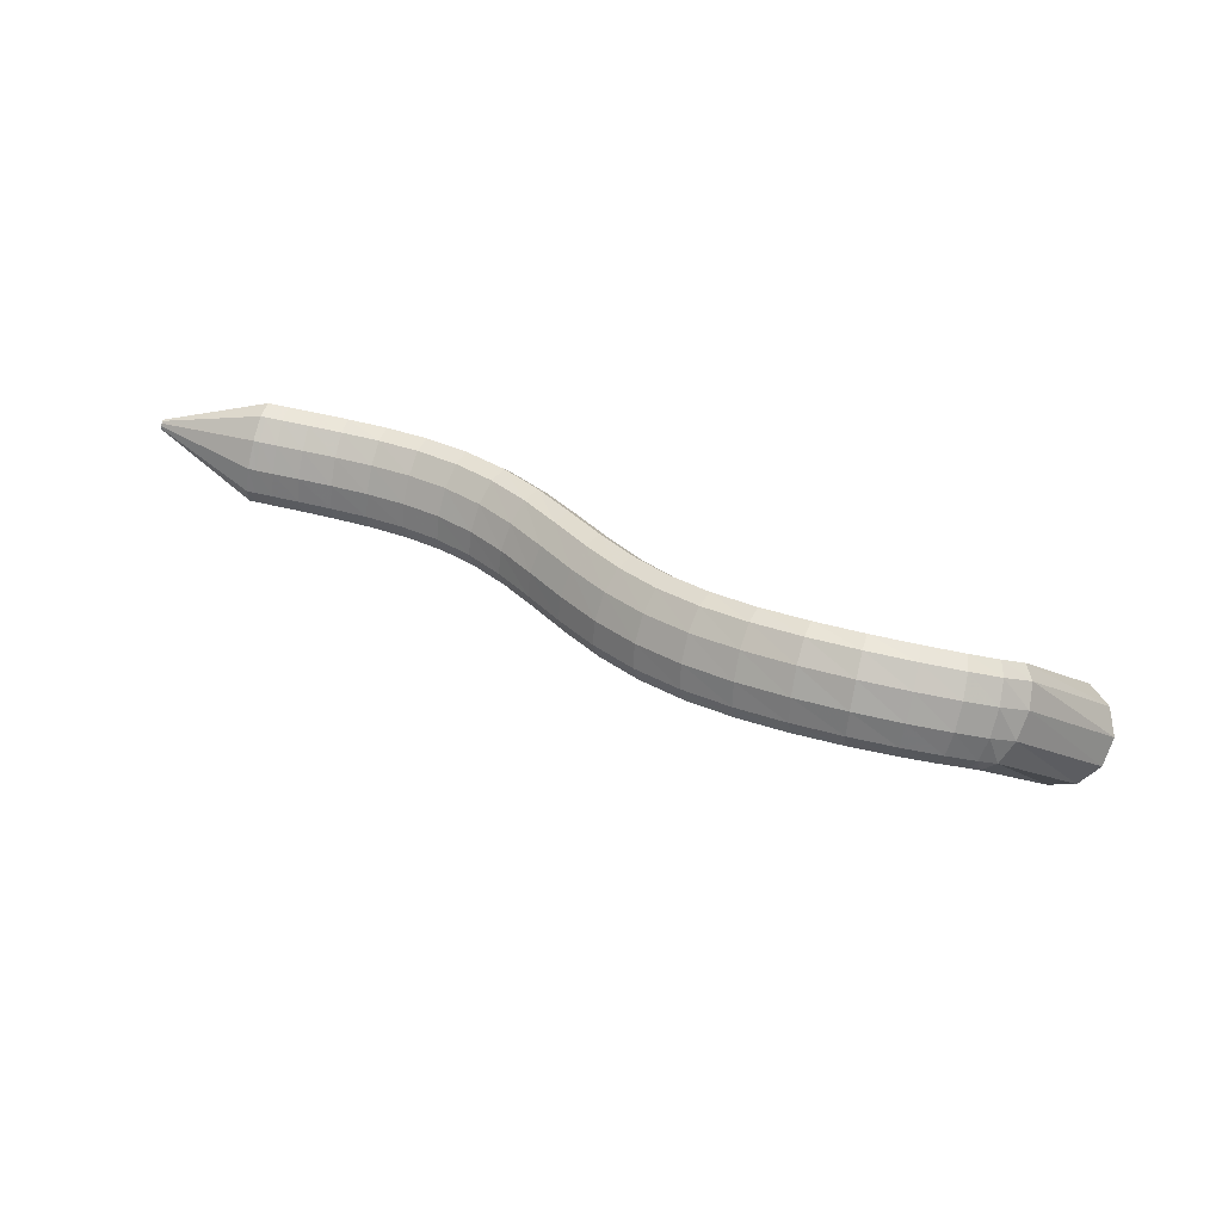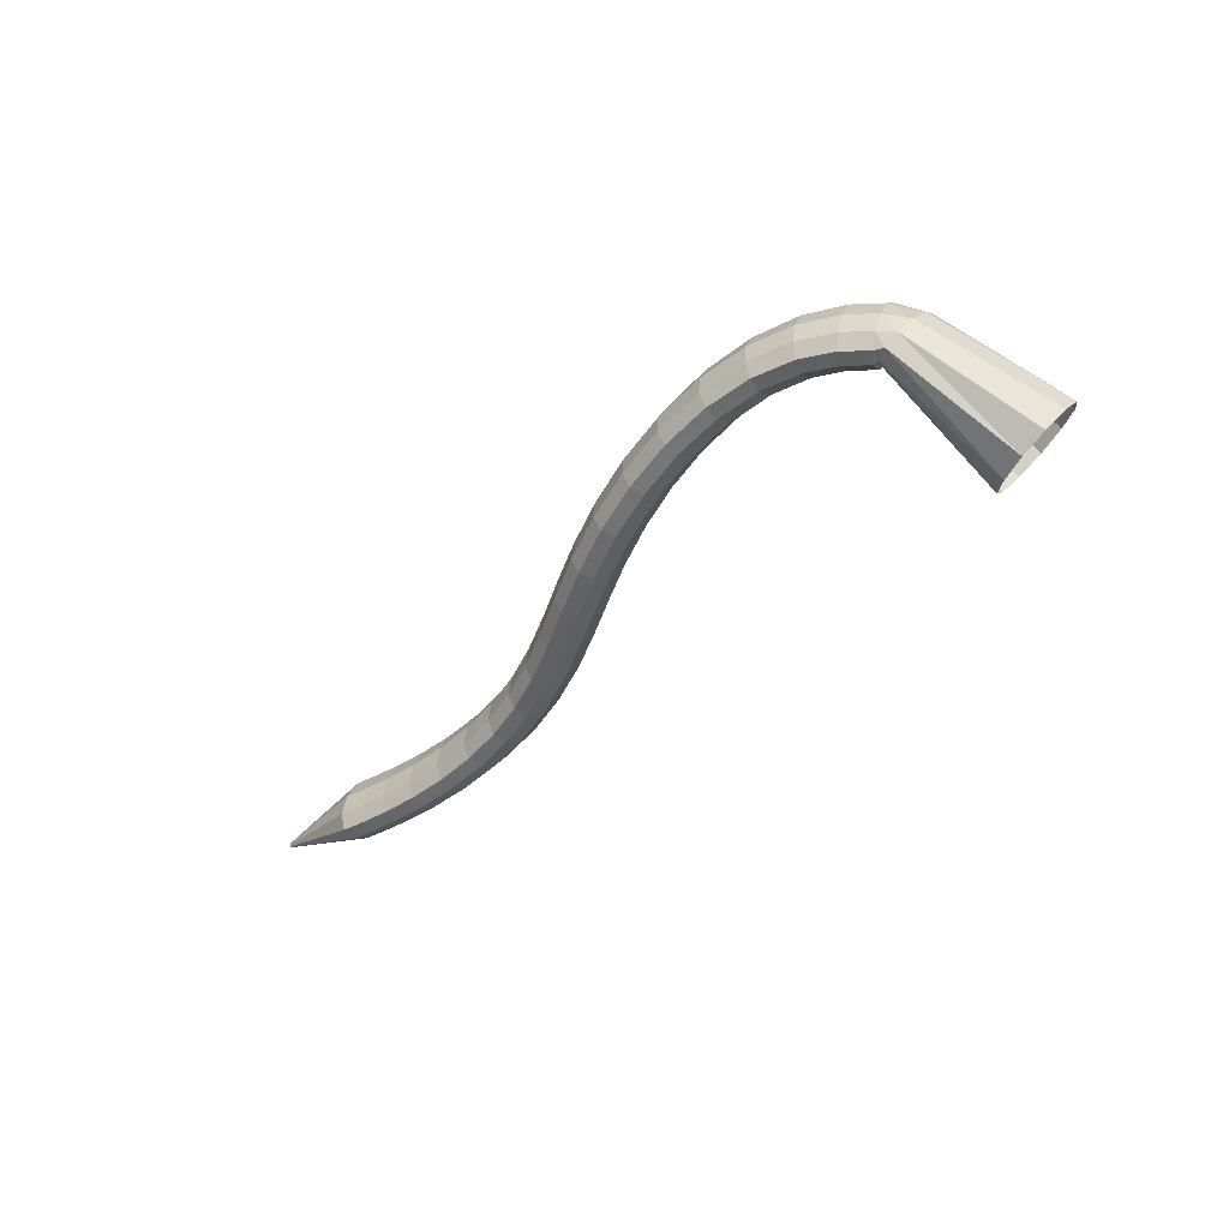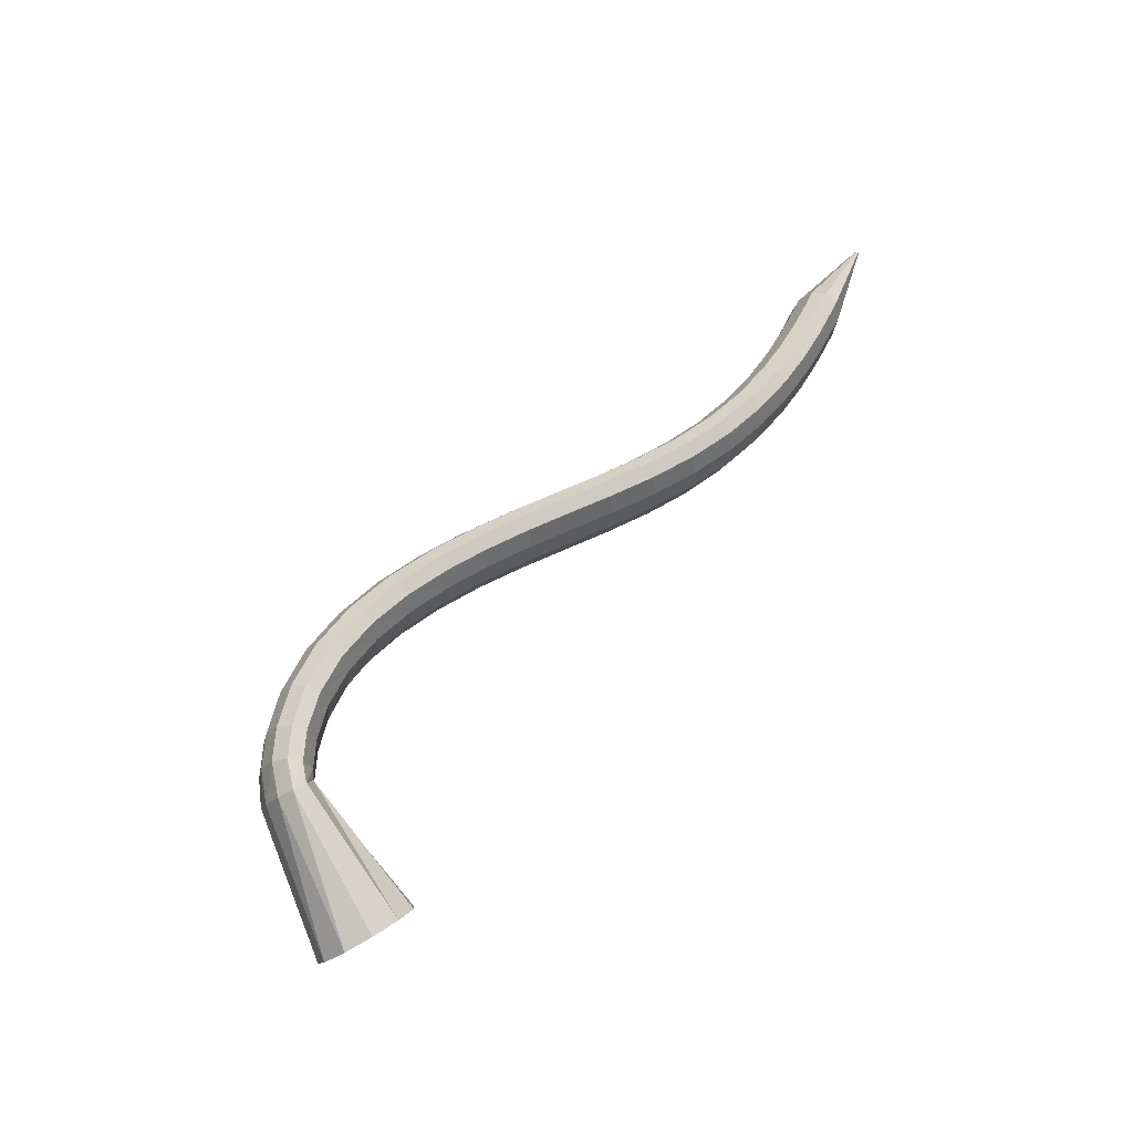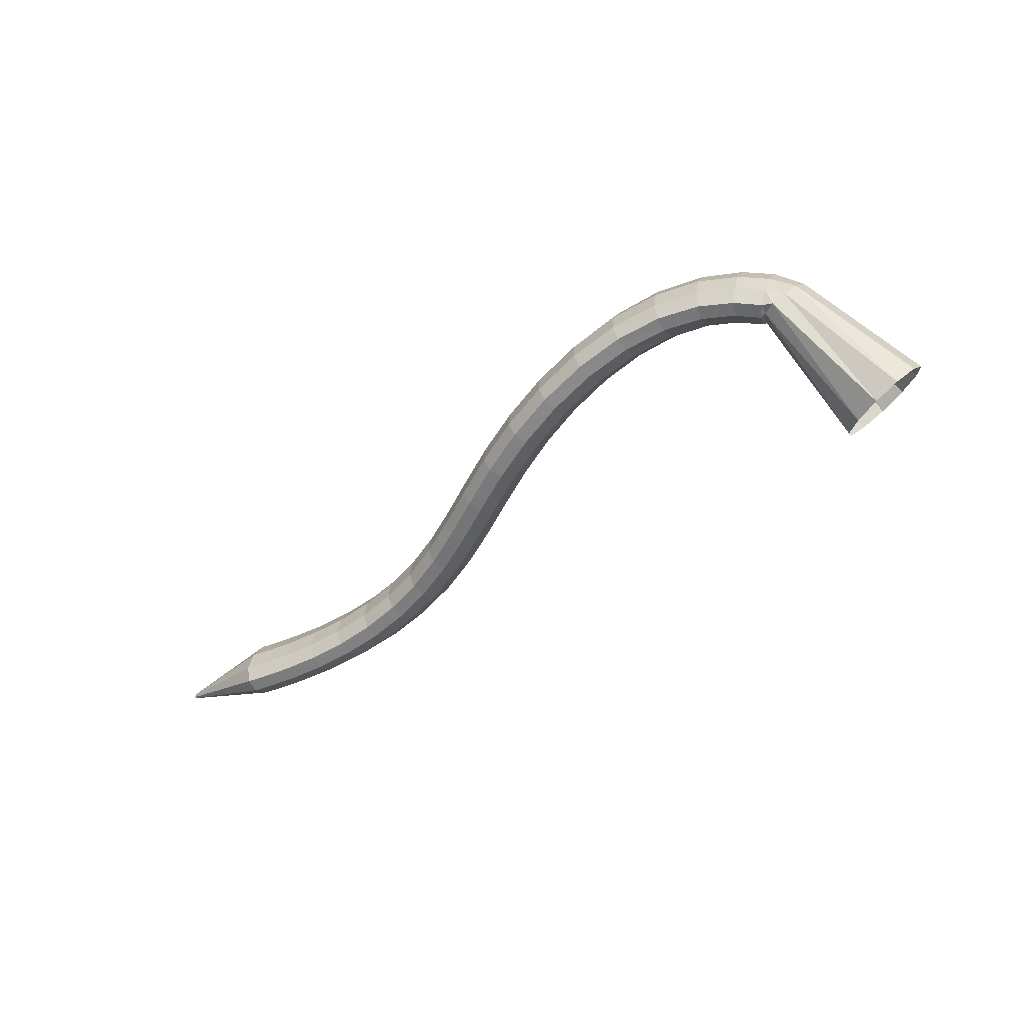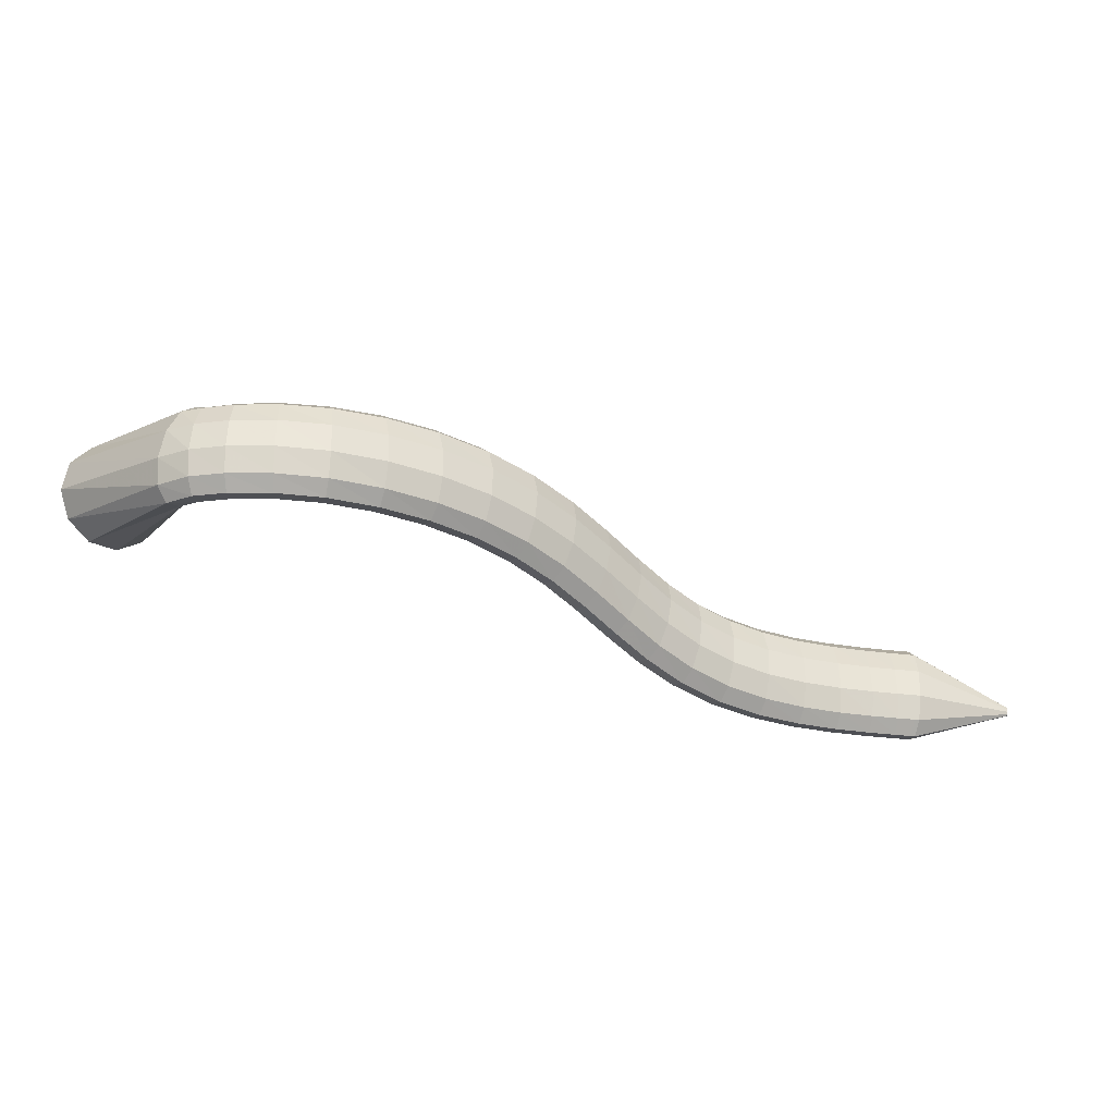
<metadata>
{"format":"obj","ext":"obj","renderer":"f3d","projection":"perspective","resolution":1024,"background":"white","views":[{"elev":31.3,"azim":-178.1,"up":"+Z"},{"elev":-53.0,"azim":-157.4,"up":"+Z"},{"elev":48.4,"azim":-75.0,"up":"+Z"},{"elev":-59.3,"azim":-165.7,"up":"+Z"},{"elev":38.7,"azim":-10.9,"up":"+Y"}]}
</metadata>
<code>
g tube1
v 175.6 161.3 125.8
v 176 162.9 123.6
v 175 165 122
v 173 166.9 121.6
v 170.6 168.1 122.6
v 168.5 168 124.5
v 167.5 166.8 126.9
v 167.9 164.9 128.9
v 169.4 162.8 129.9
v 171.7 161.2 129.6
v 174.1 160.6 128.1
v 175.6 161.3 125.8
v 181.1 172.2 133.7
v 181.8 173.5 131.5
v 181.6 175 129.9
v 180.7 176.1 129.6
v 179.4 176.5 130.6
v 177.9 176 132.6
v 176.9 174.9 134.9
v 176.7 173.4 136.9
v 177.2 172.1 137.9
v 178.4 171.3 137.6
v 179.8 171.4 136
v 181.1 172.2 133.7
v 181.5 172.1 133.8
v 182 173.2 131.4
v 182.1 174.7 129.9
v 181.8 176.1 129.8
v 181.1 177 131.1
v 180.4 177 133.5
v 179.7 176.2 136.1
v 179.4 174.9 138.2
v 179.5 173.4 139
v 180 172.2 138.3
v 180.7 171.7 136.4
v 181.5 172.1 133.8
v 183.9 172.6 134.5
v 184.4 173.7 132.1
v 184.6 175.2 130.6
v 184.5 176.6 130.6
v 184.1 177.5 132
v 183.4 177.6 134.4
v 182.9 176.8 137.1
v 182.5 175.5 139.1
v 182.5 173.9 139.9
v 182.8 172.7 139.2
v 183.3 172.2 137.2
v 183.9 172.6 134.5
v 187.2 172.6 135.2
v 187.7 173.8 132.8
v 188 175.3 131.3
v 188.1 176.8 131.4
v 187.9 177.7 132.8
v 187.5 177.7 135.3
v 187 176.9 138
v 186.6 175.5 140
v 186.4 174 140.7
v 186.4 172.8 139.9
v 186.7 172.3 137.9
v 187.2 172.6 135.2
v 191 172.1 135.6
v 191.5 173.3 133.2
v 192 174.8 131.8
v 192.3 176.2 131.9
v 192.4 177 133.4
v 192.2 177 135.9
v 191.7 176.2 138.6
v 191.2 174.8 140.5
v 190.8 173.2 141.2
v 190.6 172.1 140.4
v 190.7 171.6 138.3
v 191 172.1 135.6
v 195.1 170.8 135.8
v 195.6 172 133.4
v 196.3 173.5 132
v 196.8 174.8 132.2
v 197.1 175.6 133.7
v 197 175.5 136.2
v 196.6 174.6 138.8
v 196 173.2 140.8
v 195.4 171.7 141.4
v 194.9 170.6 140.6
v 194.9 170.2 138.5
v 195.1 170.8 135.8
v 199.3 168.8 135.7
v 199.9 170 133.3
v 200.7 171.4 132
v 201.4 172.7 132.1
v 201.8 173.4 133.7
v 201.7 173.2 136.2
v 201.3 172.3 138.8
v 200.5 170.9 140.7
v 199.8 169.5 141.4
v 199.2 168.5 140.5
v 199 168.2 138.4
v 199.3 168.8 135.7
v 203.2 166.3 135.6
v 204 167.4 133.2
v 205 168.8 131.9
v 205.8 169.9 132
v 206.3 170.5 133.6
v 206.2 170.4 136.1
v 205.6 169.5 138.7
v 204.7 168.2 140.6
v 203.8 166.9 141.2
v 203.1 165.9 140.3
v 202.9 165.7 138.2
v 203.2 166.3 135.6
v 206.9 163.3 135.5
v 207.8 164.4 133.1
v 208.9 165.6 131.8
v 209.9 166.7 132
v 210.4 167.3 133.5
v 210.3 167.2 136
v 209.6 166.4 138.6
v 208.5 165.2 140.5
v 207.4 164 141.2
v 206.7 163.1 140.3
v 206.5 162.9 138.2
v 206.9 163.3 135.5
v 210.2 160.1 135.6
v 211.3 161 133.3
v 212.5 162.1 131.9
v 213.6 163.1 132.1
v 214.1 163.7 133.6
v 213.9 163.7 136.1
v 213 163 138.7
v 211.9 162 140.7
v 210.7 160.9 141.3
v 209.9 160 140.4
v 209.7 159.8 138.3
v 210.2 160.1 135.6
v 213.3 156.7 135.9
v 214.4 157.5 133.5
v 215.8 158.5 132.2
v 216.8 159.5 132.4
v 217.3 160.1 133.9
v 217.1 160.1 136.4
v 216.2 159.5 139
v 214.9 158.6 140.9
v 213.6 157.6 141.5
v 212.8 156.8 140.7
v 212.7 156.4 138.5
v 213.3 156.7 135.9
v 216.3 153.2 136.3
v 217.4 154 133.9
v 218.8 155 132.6
v 219.9 155.9 132.8
v 220.3 156.5 134.3
v 220.1 156.6 136.8
v 219.1 156.1 139.4
v 217.8 155.2 141.3
v 216.5 154.1 141.9
v 215.7 153.3 141
v 215.6 153 138.9
v 216.3 153.2 136.3
v 219.4 149.8 136.7
v 220.5 150.6 134.4
v 221.8 151.7 133.1
v 222.8 152.7 133.2
v 223.2 153.4 134.8
v 223 153.4 137.2
v 222.1 152.8 139.8
v 220.8 151.8 141.7
v 219.6 150.7 142.3
v 218.8 149.9 141.5
v 218.8 149.5 139.4
v 219.4 149.8 136.7
v 222.8 146.6 137.1
v 223.8 147.6 134.7
v 225 148.8 133.4
v 225.9 149.9 133.6
v 226.3 150.6 135.1
v 226 150.6 137.6
v 225.2 149.9 140.2
v 224.1 148.7 142.1
v 223 147.5 142.7
v 222.3 146.6 141.8
v 222.2 146.3 139.7
v 222.8 146.6 137.1
v 226.6 143.9 137.4
v 227.4 144.9 135
v 228.4 146.3 133.7
v 229.2 147.5 133.8
v 229.5 148.2 135.4
v 229.3 148.1 137.9
v 228.6 147.4 140.5
v 227.6 146.1 142.4
v 226.7 144.7 143
v 226.2 143.8 142.2
v 226.1 143.4 140.1
v 226.6 143.9 137.4
v 230.6 141.6 137.6
v 231.3 142.8 135.3
v 232.1 144.2 133.9
v 232.7 145.5 134
v 233 146.2 135.6
v 232.8 146.2 138.1
v 232.3 145.3 140.7
v 231.5 144 142.6
v 230.7 142.5 143.3
v 230.3 141.5 142.4
v 230.2 141.1 140.3
v 230.6 141.6 137.6
v 234.7 139.9 137.9
v 235.3 141 135.5
v 236 142.6 134.1
v 236.5 143.9 134.2
v 236.7 144.7 135.8
v 236.5 144.6 138.3
v 236 143.8 140.9
v 235.4 142.4 142.9
v 234.8 140.9 143.5
v 234.4 139.7 142.6
v 234.4 139.4 140.5
v 234.7 139.9 137.9
v 238.7 138.6 138.1
v 239.2 139.8 135.7
v 239.8 141.3 134.4
v 240.2 142.7 134.5
v 240.3 143.5 136
v 240.1 143.5 138.5
v 239.7 142.6 141.1
v 239.1 141.2 143.1
v 238.6 139.7 143.8
v 238.4 138.5 142.9
v 238.4 138.1 140.8
v 238.7 138.6 138.1
v 242.2 137.7 138.4
v 242.7 138.9 136
v 243.2 140.4 134.6
v 243.5 141.8 134.7
v 243.6 142.7 136.2
v 243.3 142.7 138.7
v 242.9 141.8 141.4
v 242.4 140.4 143.4
v 242 138.9 144
v 241.8 137.7 143.2
v 241.9 137.3 141.1
v 242.2 137.7 138.4
v 245 137.1 138.7
v 245.5 138.3 136.3
v 245.9 139.9 134.9
v 246.2 141.3 135
v 246.2 142.1 136.5
v 245.9 142.1 139
v 245.5 141.3 141.6
v 245 139.9 143.6
v 244.6 138.3 144.3
v 244.5 137.2 143.5
v 244.6 136.7 141.4
v 245 137.1 138.7
v 246.7 136.8 138.9
v 247.2 138 136.5
v 247.6 139.5 135.1
v 247.9 141 135.2
v 247.9 141.8 136.7
v 247.6 141.8 139.2
v 247.1 141 141.8
v 246.7 139.6 143.8
v 246.3 138 144.5
v 246.2 136.9 143.7
v 246.3 136.4 141.6
v 246.7 136.8 138.9
v 247.1 136.8 139
v 247.8 137.9 136.6
v 248.4 139.4 135.2
v 248.7 140.8 135.3
v 248.7 141.7 136.8
v 248.4 141.7 139.3
v 247.8 140.9 141.9
v 247.2 139.5 143.9
v 246.7 138 144.5
v 246.5 136.8 143.7
v 246.6 136.3 141.6
v 247.1 136.8 139
v 257.6 136.1 141.2
v 257.7 136.2 140.9
v 257.8 136.4 140.8
v 257.8 136.5 140.8
v 257.8 136.6 140.9
v 257.8 136.6 141.2
v 257.7 136.5 141.5
v 257.6 136.4 141.7
v 257.6 136.2 141.7
v 257.6 136.1 141.6
v 257.6 136.1 141.4
v 257.6 136.1 141.2
f 1 2 14
f 14 13 1
f 2 3 15
f 15 14 2
f 3 4 16
f 16 15 3
f 4 5 17
f 17 16 4
f 5 6 18
f 18 17 5
f 6 7 19
f 19 18 6
f 7 8 20
f 20 19 7
f 8 9 21
f 21 20 8
f 9 10 22
f 22 21 9
f 10 11 23
f 23 22 10
f 11 12 24
f 24 23 11
f 13 14 26
f 26 25 13
f 14 15 27
f 27 26 14
f 15 16 28
f 28 27 15
f 16 17 29
f 29 28 16
f 17 18 30
f 30 29 17
f 18 19 31
f 31 30 18
f 19 20 32
f 32 31 19
f 20 21 33
f 33 32 20
f 21 22 34
f 34 33 21
f 22 23 35
f 35 34 22
f 23 24 36
f 36 35 23
f 25 26 38
f 38 37 25
f 26 27 39
f 39 38 26
f 27 28 40
f 40 39 27
f 28 29 41
f 41 40 28
f 29 30 42
f 42 41 29
f 30 31 43
f 43 42 30
f 31 32 44
f 44 43 31
f 32 33 45
f 45 44 32
f 33 34 46
f 46 45 33
f 34 35 47
f 47 46 34
f 35 36 48
f 48 47 35
f 37 38 50
f 50 49 37
f 38 39 51
f 51 50 38
f 39 40 52
f 52 51 39
f 40 41 53
f 53 52 40
f 41 42 54
f 54 53 41
f 42 43 55
f 55 54 42
f 43 44 56
f 56 55 43
f 44 45 57
f 57 56 44
f 45 46 58
f 58 57 45
f 46 47 59
f 59 58 46
f 47 48 60
f 60 59 47
f 49 50 62
f 62 61 49
f 50 51 63
f 63 62 50
f 51 52 64
f 64 63 51
f 52 53 65
f 65 64 52
f 53 54 66
f 66 65 53
f 54 55 67
f 67 66 54
f 55 56 68
f 68 67 55
f 56 57 69
f 69 68 56
f 57 58 70
f 70 69 57
f 58 59 71
f 71 70 58
f 59 60 72
f 72 71 59
f 61 62 74
f 74 73 61
f 62 63 75
f 75 74 62
f 63 64 76
f 76 75 63
f 64 65 77
f 77 76 64
f 65 66 78
f 78 77 65
f 66 67 79
f 79 78 66
f 67 68 80
f 80 79 67
f 68 69 81
f 81 80 68
f 69 70 82
f 82 81 69
f 70 71 83
f 83 82 70
f 71 72 84
f 84 83 71
f 73 74 86
f 86 85 73
f 74 75 87
f 87 86 74
f 75 76 88
f 88 87 75
f 76 77 89
f 89 88 76
f 77 78 90
f 90 89 77
f 78 79 91
f 91 90 78
f 79 80 92
f 92 91 79
f 80 81 93
f 93 92 80
f 81 82 94
f 94 93 81
f 82 83 95
f 95 94 82
f 83 84 96
f 96 95 83
f 85 86 98
f 98 97 85
f 86 87 99
f 99 98 86
f 87 88 100
f 100 99 87
f 88 89 101
f 101 100 88
f 89 90 102
f 102 101 89
f 90 91 103
f 103 102 90
f 91 92 104
f 104 103 91
f 92 93 105
f 105 104 92
f 93 94 106
f 106 105 93
f 94 95 107
f 107 106 94
f 95 96 108
f 108 107 95
f 97 98 110
f 110 109 97
f 98 99 111
f 111 110 98
f 99 100 112
f 112 111 99
f 100 101 113
f 113 112 100
f 101 102 114
f 114 113 101
f 102 103 115
f 115 114 102
f 103 104 116
f 116 115 103
f 104 105 117
f 117 116 104
f 105 106 118
f 118 117 105
f 106 107 119
f 119 118 106
f 107 108 120
f 120 119 107
f 109 110 122
f 122 121 109
f 110 111 123
f 123 122 110
f 111 112 124
f 124 123 111
f 112 113 125
f 125 124 112
f 113 114 126
f 126 125 113
f 114 115 127
f 127 126 114
f 115 116 128
f 128 127 115
f 116 117 129
f 129 128 116
f 117 118 130
f 130 129 117
f 118 119 131
f 131 130 118
f 119 120 132
f 132 131 119
f 121 122 134
f 134 133 121
f 122 123 135
f 135 134 122
f 123 124 136
f 136 135 123
f 124 125 137
f 137 136 124
f 125 126 138
f 138 137 125
f 126 127 139
f 139 138 126
f 127 128 140
f 140 139 127
f 128 129 141
f 141 140 128
f 129 130 142
f 142 141 129
f 130 131 143
f 143 142 130
f 131 132 144
f 144 143 131
f 133 134 146
f 146 145 133
f 134 135 147
f 147 146 134
f 135 136 148
f 148 147 135
f 136 137 149
f 149 148 136
f 137 138 150
f 150 149 137
f 138 139 151
f 151 150 138
f 139 140 152
f 152 151 139
f 140 141 153
f 153 152 140
f 141 142 154
f 154 153 141
f 142 143 155
f 155 154 142
f 143 144 156
f 156 155 143
f 145 146 158
f 158 157 145
f 146 147 159
f 159 158 146
f 147 148 160
f 160 159 147
f 148 149 161
f 161 160 148
f 149 150 162
f 162 161 149
f 150 151 163
f 163 162 150
f 151 152 164
f 164 163 151
f 152 153 165
f 165 164 152
f 153 154 166
f 166 165 153
f 154 155 167
f 167 166 154
f 155 156 168
f 168 167 155
f 157 158 170
f 170 169 157
f 158 159 171
f 171 170 158
f 159 160 172
f 172 171 159
f 160 161 173
f 173 172 160
f 161 162 174
f 174 173 161
f 162 163 175
f 175 174 162
f 163 164 176
f 176 175 163
f 164 165 177
f 177 176 164
f 165 166 178
f 178 177 165
f 166 167 179
f 179 178 166
f 167 168 180
f 180 179 167
f 169 170 182
f 182 181 169
f 170 171 183
f 183 182 170
f 171 172 184
f 184 183 171
f 172 173 185
f 185 184 172
f 173 174 186
f 186 185 173
f 174 175 187
f 187 186 174
f 175 176 188
f 188 187 175
f 176 177 189
f 189 188 176
f 177 178 190
f 190 189 177
f 178 179 191
f 191 190 178
f 179 180 192
f 192 191 179
f 181 182 194
f 194 193 181
f 182 183 195
f 195 194 182
f 183 184 196
f 196 195 183
f 184 185 197
f 197 196 184
f 185 186 198
f 198 197 185
f 186 187 199
f 199 198 186
f 187 188 200
f 200 199 187
f 188 189 201
f 201 200 188
f 189 190 202
f 202 201 189
f 190 191 203
f 203 202 190
f 191 192 204
f 204 203 191
f 193 194 206
f 206 205 193
f 194 195 207
f 207 206 194
f 195 196 208
f 208 207 195
f 196 197 209
f 209 208 196
f 197 198 210
f 210 209 197
f 198 199 211
f 211 210 198
f 199 200 212
f 212 211 199
f 200 201 213
f 213 212 200
f 201 202 214
f 214 213 201
f 202 203 215
f 215 214 202
f 203 204 216
f 216 215 203
f 205 206 218
f 218 217 205
f 206 207 219
f 219 218 206
f 207 208 220
f 220 219 207
f 208 209 221
f 221 220 208
f 209 210 222
f 222 221 209
f 210 211 223
f 223 222 210
f 211 212 224
f 224 223 211
f 212 213 225
f 225 224 212
f 213 214 226
f 226 225 213
f 214 215 227
f 227 226 214
f 215 216 228
f 228 227 215
f 217 218 230
f 230 229 217
f 218 219 231
f 231 230 218
f 219 220 232
f 232 231 219
f 220 221 233
f 233 232 220
f 221 222 234
f 234 233 221
f 222 223 235
f 235 234 222
f 223 224 236
f 236 235 223
f 224 225 237
f 237 236 224
f 225 226 238
f 238 237 225
f 226 227 239
f 239 238 226
f 227 228 240
f 240 239 227
f 229 230 242
f 242 241 229
f 230 231 243
f 243 242 230
f 231 232 244
f 244 243 231
f 232 233 245
f 245 244 232
f 233 234 246
f 246 245 233
f 234 235 247
f 247 246 234
f 235 236 248
f 248 247 235
f 236 237 249
f 249 248 236
f 237 238 250
f 250 249 237
f 238 239 251
f 251 250 238
f 239 240 252
f 252 251 239
f 241 242 254
f 254 253 241
f 242 243 255
f 255 254 242
f 243 244 256
f 256 255 243
f 244 245 257
f 257 256 244
f 245 246 258
f 258 257 245
f 246 247 259
f 259 258 246
f 247 248 260
f 260 259 247
f 248 249 261
f 261 260 248
f 249 250 262
f 262 261 249
f 250 251 263
f 263 262 250
f 251 252 264
f 264 263 251
f 253 254 266
f 266 265 253
f 254 255 267
f 267 266 254
f 255 256 268
f 268 267 255
f 256 257 269
f 269 268 256
f 257 258 270
f 270 269 257
f 258 259 271
f 271 270 258
f 259 260 272
f 272 271 259
f 260 261 273
f 273 272 260
f 261 262 274
f 274 273 261
f 262 263 275
f 275 274 262
f 263 264 276
f 276 275 263
f 265 266 278
f 278 277 265
f 266 267 279
f 279 278 266
f 267 268 280
f 280 279 267
f 268 269 281
f 281 280 268
f 269 270 282
f 282 281 269
f 270 271 283
f 283 282 270
f 271 272 284
f 284 283 271
f 272 273 285
f 285 284 272
f 273 274 286
f 286 285 273
f 274 275 287
f 287 286 274
f 275 276 288
f 288 287 275

</code>
